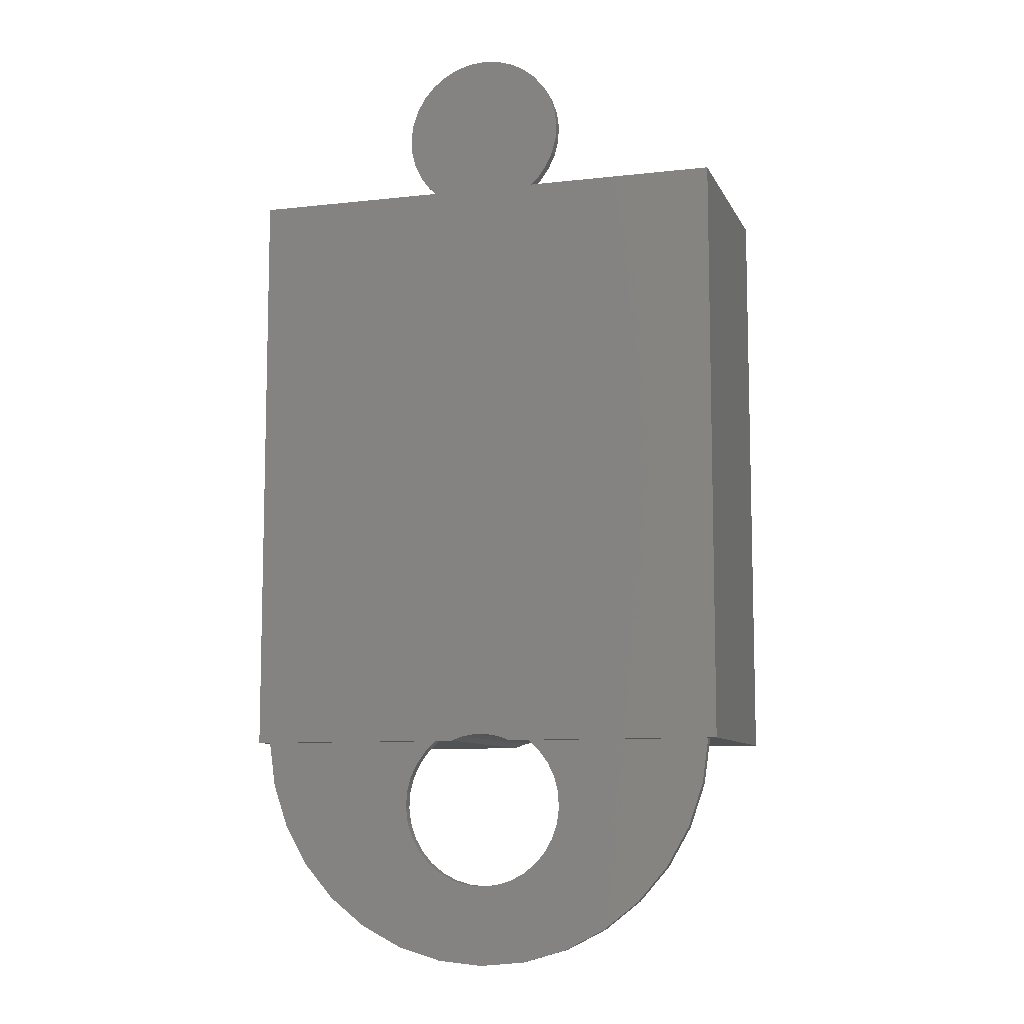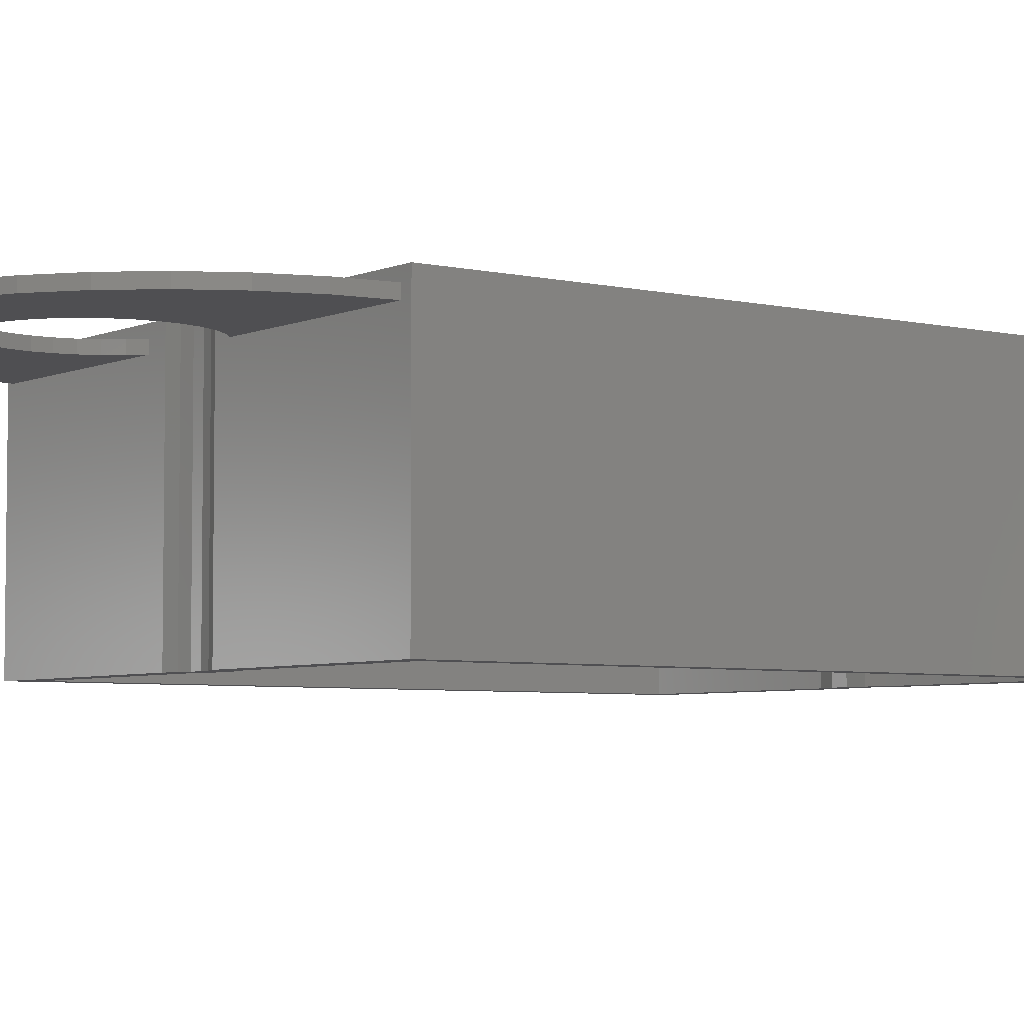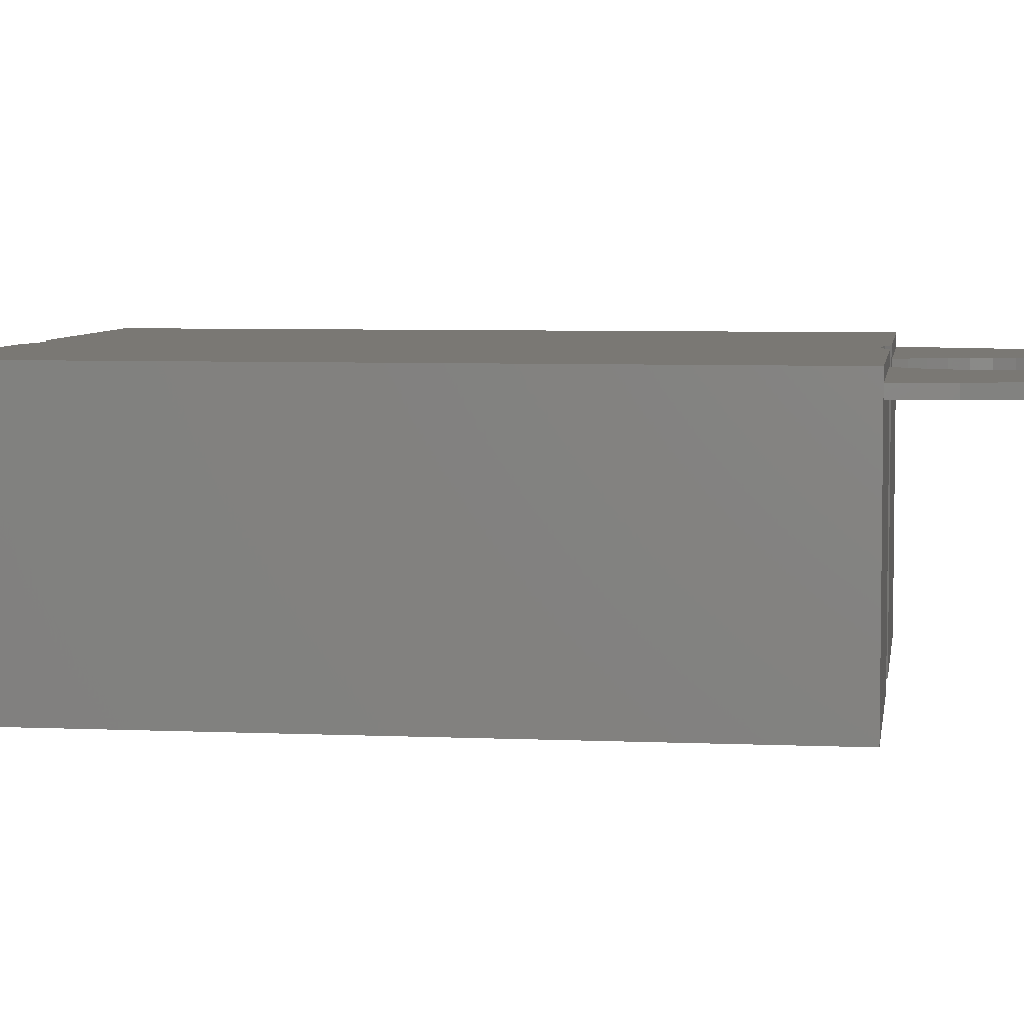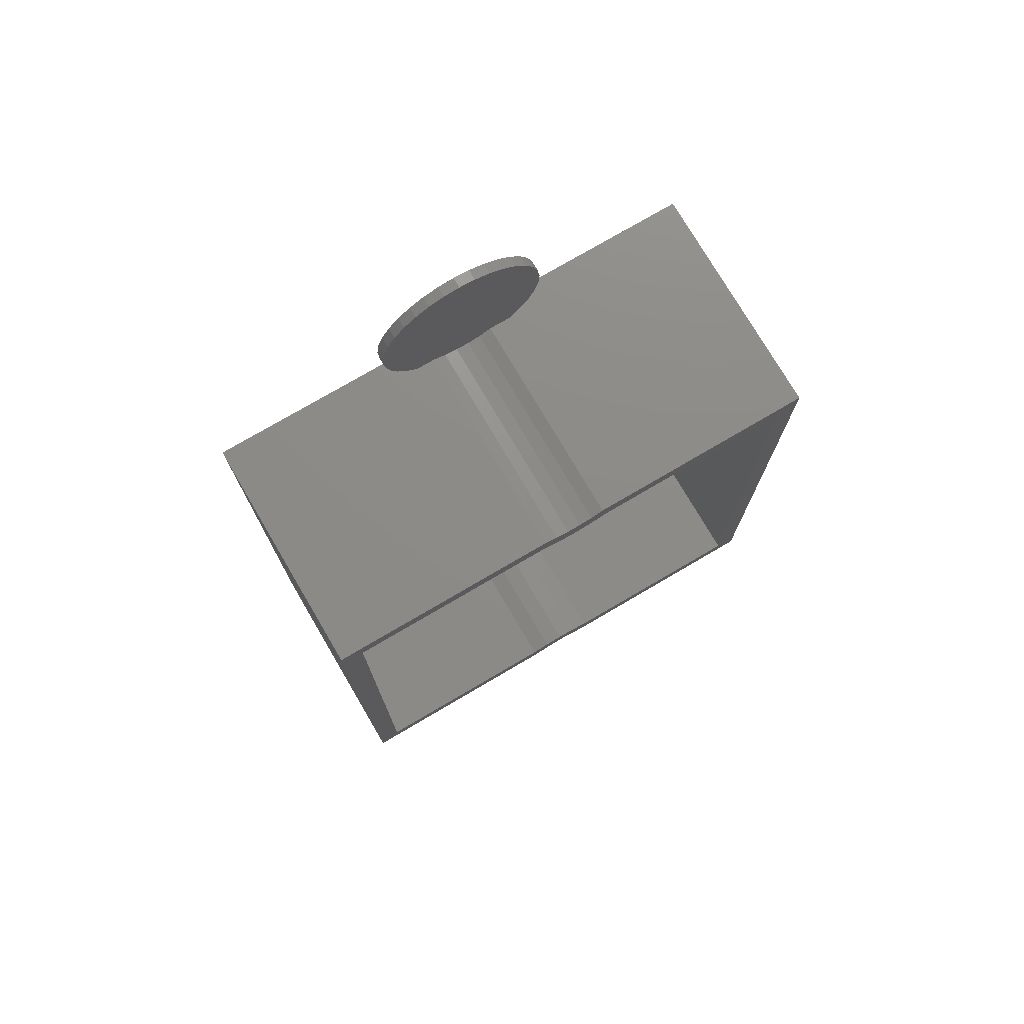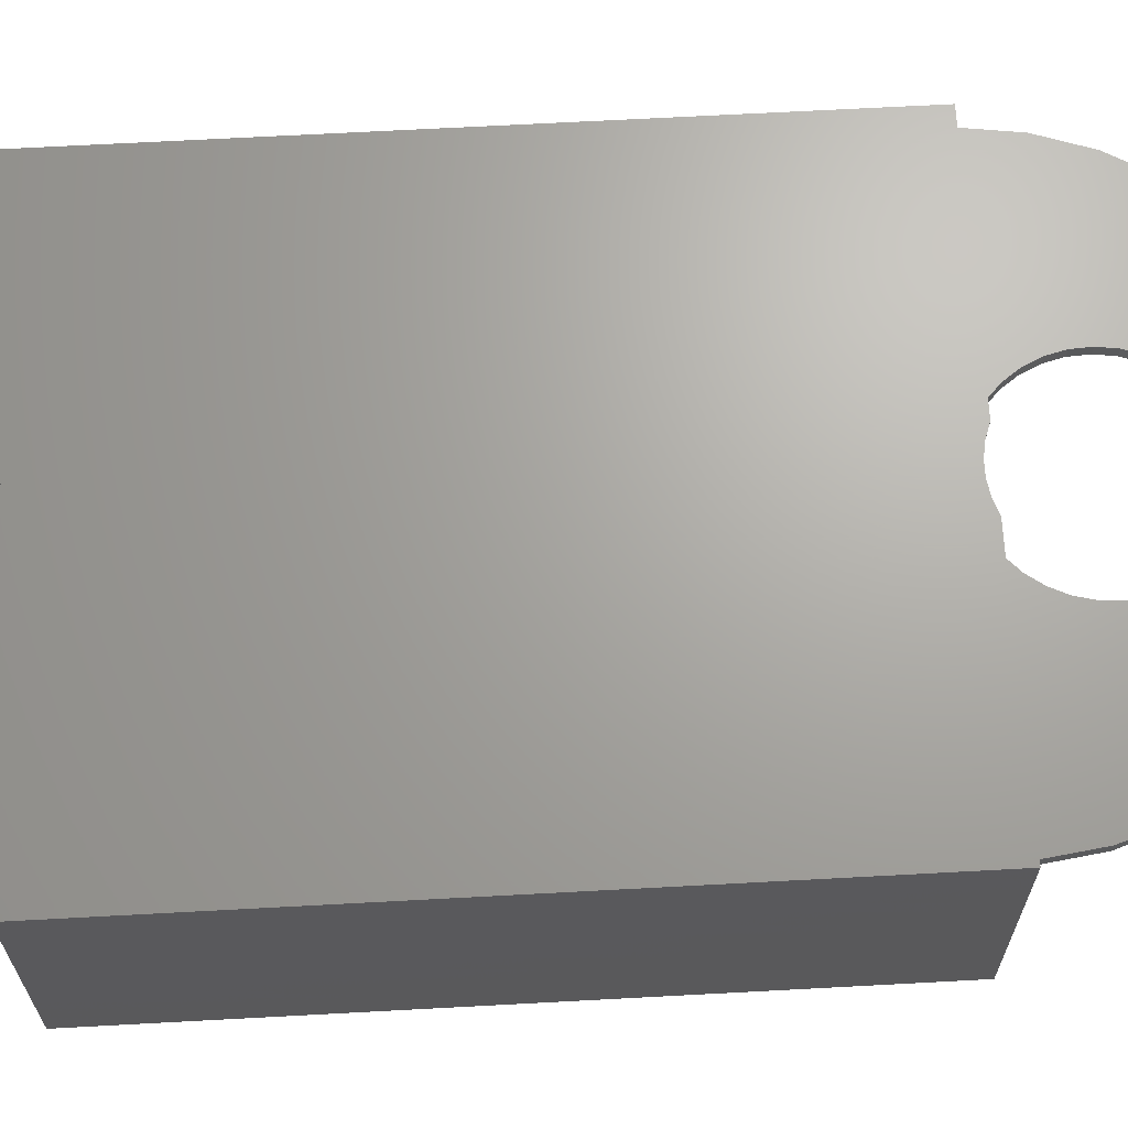
<metadata>
{"format":"stl","ext":"stl","renderer":"f3d","projection":"perspective","resolution":1024,"background":"white","views":[{"elev":-9.0,"azim":-163.1,"up":"+Z"},{"elev":-4.9,"azim":-126.6,"up":"+Y"},{"elev":5.6,"azim":97.8,"up":"+Y"},{"elev":75.9,"azim":-30.4,"up":"+Z"},{"elev":67.3,"azim":86.9,"up":"+Y"}]}
</metadata>
<code>
# stl→obj: 214 verts, 428 faces
v 0.1192 -0.007812 0.5625
v 0.1192 -0.1641 0.5625
v 0.1062 -0.007812 0.5587
v 0.1062 -0.1641 0.5587
v 0.09272 -0.007812 0.5574
v 0.09272 -0.1641 0.5574
v 0.07926 -0.007812 0.5587
v 0.07926 -0.1641 0.5587
v 0.06629 -0.007812 0.5625
v 0.06629 -0.1641 0.5625
v 0.2636 -0.1641 0.5625
v 0.2636 -0.007812 0.5625
v 0.2636 -0.1641 0.1484
v 0.2636 -0.007812 0.1484
v 0.1192 -0.1641 0.1484
v 0.1192 -0.007812 0.1484
v 0.06629 -0.007812 0.1484
v 0.06629 -0.1641 0.1484
v 0.07926 -0.007812 0.1523
v 0.07926 -0.1641 0.1523
v 0.09272 -0.007812 0.1535
v 0.09272 -0.1641 0.1535
v 0.1062 -0.007812 0.1523
v 0.1062 -0.1641 0.1523
v -0.07812 -0.1641 0.1484
v -0.07812 -0.007812 0.1484
v -0.07812 -0.1641 0.5625
v -0.07812 -0.007812 0.5625
v 0.2733 1.951e-17 0.1328
v 0.2733 -0.007812 0.1328
v 0.2685 1.736e-17 0.09889
v 0.2685 -0.007812 0.09889
v 0.2574 1.494e-17 0.06648
v 0.2574 -0.007812 0.06648
v 0.2404 1.235e-17 0.03677
v 0.2404 -0.007812 0.03677
v 0.218 9.668e-18 0.01083
v 0.218 -0.007812 0.01083
v 0.1911 6.997e-18 -0.01039
v 0.1911 -0.007812 -0.01039
v 0.1607 4.435e-18 -0.02612
v 0.1607 -0.007812 -0.02612
v 0.1278 2.074e-18 -0.0358
v 0.1278 -0.007812 -0.0358
v 0.09375 -1.541e-33 -0.03906
v 0.09375 -0.007812 -0.03906
v 0.05965 -1.712e-18 -0.0358
v 0.05965 -0.007812 -0.0358
v 0.0268 -2.998e-18 -0.02612
v 0.0268 -0.007812 -0.02612
v -0.003629 -3.814e-18 -0.01039
v -0.003629 -0.007812 -0.01039
v -0.03052 -4.128e-18 0.01083
v -0.03052 -0.007812 0.01083
v -0.05289 -3.93e-18 0.03677
v -0.05289 -0.007812 0.03677
v -0.06993 -3.227e-18 0.06648
v -0.06993 -0.007812 0.06648
v -0.08102 -2.044e-18 0.09889
v -0.08102 -0.007812 0.09889
v -0.08577 -4.242e-19 0.1328
v -0.08577 -0.007812 0.1328
v 0.09375 3.474e-18 0.02085
v 0.1056 -0.007812 0.02199
v 0.1056 4.197e-18 0.02199
v 0.1171 -0.007812 0.02537
v 0.1171 5.019e-18 0.02537
v 0.1276 -0.007812 0.03086
v 0.1276 5.912e-18 0.03086
v 0.137 -0.007812 0.03827
v 0.137 6.842e-18 0.03827
v 0.1448 -0.007812 0.04731
v 0.1448 7.775e-18 0.04731
v 0.1507 -0.007812 0.05768
v 0.1507 8.678e-18 0.05768
v 0.1545 -0.007812 0.06897
v 0.1545 9.518e-18 0.06897
v 0.1561 -0.007812 0.08079
v 0.1561 1.026e-17 0.08079
v 0.1554 -0.007812 0.09269
v 0.1554 1.089e-17 0.09269
v 0.1525 -0.007812 0.1043
v 0.1525 1.137e-17 0.1043
v 0.1475 -0.007812 0.1151
v 0.1475 1.168e-17 0.1151
v 0.1404 -0.007812 0.1247
v 0.1404 1.183e-17 0.1247
v 0.1317 -0.007812 0.1328
v 0.1317 1.18e-17 0.1328
v 0.09375 -0.007812 0.02085
v 0.08188 2.879e-18 0.02199
v 0.08188 -0.007812 0.02199
v 0.07044 2.431e-18 0.02537
v 0.07044 -0.007812 0.02537
v 0.05985 2.148e-18 0.03086
v 0.05985 -0.007812 0.03086
v 0.0505 2.04e-18 0.03827
v 0.0505 -0.007812 0.03827
v 0.04273 2.111e-18 0.04731
v 0.04273 -0.007812 0.04731
v 0.03683 2.359e-18 0.05768
v 0.03683 -0.007812 0.05768
v 0.033 2.773e-18 0.06897
v 0.033 -0.007812 0.06897
v 0.03139 3.34e-18 0.08079
v 0.03139 -0.007812 0.08079
v 0.03206 4.038e-18 0.09269
v 0.03206 -0.007812 0.09269
v 0.03498 4.842e-18 0.1043
v 0.03498 -0.007812 0.1043
v 0.04004 5.722e-18 0.1151
v 0.04004 -0.007812 0.1151
v 0.04707 6.647e-18 0.1247
v 0.04707 -0.007812 0.1247
v 0.0558 7.583e-18 0.1328
v 0.0558 -0.007812 0.1328
v 0.2792 0.007812 0.1328
v 0.2792 -0.1641 0.1328
v 0.1159 0.007812 0.1328
v 0.1159 -0.1641 0.1328
v 0.0695 0.007812 0.1328
v 0.0695 -0.1641 0.1328
v -0.09375 0.007812 0.1328
v -0.09375 -0.1641 0.1328
v 0.0558 8.872e-18 0.5781
v 0.0558 -0.007812 0.5781
v 0.04707 9.29e-18 0.5862
v 0.04707 -0.007812 0.5862
v 0.04004 9.969e-18 0.5959
v 0.04004 -0.007812 0.5959
v 0.03498 1.089e-17 0.6067
v 0.03498 -0.007812 0.6067
v 0.03206 1.201e-17 0.6182
v 0.03206 -0.007812 0.6182
v 0.03139 1.329e-17 0.6302
v 0.03139 -0.007812 0.6302
v 0.033 1.469e-17 0.642
v 0.033 -0.007812 0.642
v 0.03683 1.616e-17 0.6533
v 0.03683 -0.007812 0.6533
v 0.04273 1.764e-17 0.6636
v 0.04273 -0.007812 0.6636
v 0.0505 1.907e-17 0.6727
v 0.0505 -0.007812 0.6727
v 0.05985 2.042e-17 0.6801
v 0.05985 -0.007812 0.6801
v 0.07044 2.161e-17 0.6856
v 0.07044 -0.007812 0.6856
v 0.08188 2.262e-17 0.6889
v 0.08188 -0.007812 0.6889
v 0.09375 2.341e-17 0.6901
v 0.09375 -0.007812 0.6901
v 0.1056 2.394e-17 0.6889
v 0.1056 -0.007812 0.6889
v 0.1171 2.42e-17 0.6856
v 0.1171 -0.007812 0.6856
v 0.1276 2.418e-17 0.6801
v 0.1276 -0.007812 0.6801
v 0.137 2.388e-17 0.6727
v 0.137 -0.007812 0.6727
v 0.1448 2.33e-17 0.6636
v 0.1448 -0.007812 0.6636
v 0.1507 2.248e-17 0.6533
v 0.1507 -0.007812 0.6533
v 0.1545 2.144e-17 0.642
v 0.1545 -0.007812 0.642
v 0.1561 2.022e-17 0.6302
v 0.1561 -0.007812 0.6302
v 0.1554 1.886e-17 0.6182
v 0.1554 -0.007812 0.6182
v 0.1525 1.741e-17 0.6067
v 0.1525 -0.007812 0.6067
v 0.1475 1.593e-17 0.5959
v 0.1475 -0.007812 0.5959
v 0.1404 1.447e-17 0.5862
v 0.1404 -0.007812 0.5862
v 0.1317 1.309e-17 0.5781
v 0.1317 -0.007812 0.5781
v 0.1069 1.121e-17 0.5749
v 0.07851 9.635e-18 0.5749
v 0.1159 7.737e-18 0.5781
v 0.0695 9.496e-18 0.5781
v 0.08794 9.975e-18 0.5732
v 0.09751 1.051e-17 0.5732
v 0.1159 -0.007812 0.5781
v 0.07851 -0.007812 0.5749
v 0.1069 -0.007812 0.5749
v 0.0695 -0.007812 0.5781
v 0.08794 -0.007812 0.5732
v 0.09751 -0.007812 0.5732
v 0.0695 -0.1641 0.5781
v -0.09375 -0.1641 0.5781
v -0.09375 0.007812 0.5781
v 0.0695 0.007812 0.5781
v 0.1159 0.007812 0.5781
v 0.2792 0.007812 0.5781
v 0.2792 -0.1641 0.5781
v 0.1159 -0.1641 0.5781
v 0.1069 -0.1641 0.5749
v 0.09751 -0.1641 0.5732
v 0.08794 -0.1641 0.5732
v 0.07851 -0.1641 0.5749
v 0.09751 0.007812 0.5732
v 0.1069 0.007812 0.5749
v 0.08794 0.007812 0.5732
v 0.07851 0.007812 0.5749
v 0.09751 -0.1641 0.1377
v 0.08794 -0.1641 0.1377
v 0.07851 -0.1641 0.1361
v 0.1069 -0.1641 0.1361
v 0.08794 0.007812 0.1377
v 0.07851 0.007812 0.1361
v 0.09751 0.007812 0.1377
v 0.1069 0.007812 0.1361
f 1 2 3
f 3 2 4
f 3 4 5
f 5 4 6
f 5 6 7
f 7 6 8
f 7 8 9
f 9 8 10
f 11 2 12
f 12 2 1
f 13 11 14
f 14 11 12
f 15 13 16
f 16 13 14
f 17 18 19
f 19 18 20
f 19 20 21
f 21 20 22
f 21 22 23
f 23 22 24
f 23 24 16
f 16 24 15
f 25 18 26
f 26 18 17
f 27 25 28
f 28 25 26
f 10 27 9
f 9 27 28
f 21 3 5
f 19 21 5
f 12 1 3
f 12 3 21
f 12 21 23
f 12 23 16
f 12 16 14
f 26 17 19
f 26 19 5
f 26 5 7
f 26 7 9
f 26 9 28
f 29 30 31
f 31 30 32
f 31 32 33
f 33 32 34
f 33 34 35
f 35 34 36
f 35 36 37
f 37 36 38
f 37 38 39
f 39 38 40
f 39 40 41
f 41 40 42
f 41 42 43
f 43 42 44
f 43 44 45
f 45 44 46
f 45 46 47
f 47 46 48
f 47 48 49
f 49 48 50
f 49 50 51
f 51 50 52
f 51 52 53
f 53 52 54
f 53 54 55
f 55 54 56
f 55 56 57
f 57 56 58
f 57 58 59
f 59 58 60
f 59 60 61
f 61 60 62
f 63 64 65
f 65 64 66
f 65 66 67
f 67 66 68
f 67 68 69
f 69 68 70
f 69 70 71
f 71 70 72
f 71 72 73
f 73 72 74
f 73 74 75
f 75 74 76
f 75 76 77
f 77 76 78
f 77 78 79
f 79 78 80
f 79 80 81
f 81 80 82
f 81 82 83
f 83 82 84
f 83 84 85
f 85 84 86
f 85 86 87
f 87 86 88
f 87 88 89
f 64 63 90
f 90 63 91
f 90 91 92
f 92 91 93
f 92 93 94
f 94 93 95
f 94 95 96
f 96 95 97
f 96 97 98
f 98 97 99
f 98 99 100
f 100 99 101
f 100 101 102
f 102 101 103
f 102 103 104
f 104 103 105
f 104 105 106
f 106 105 107
f 106 107 108
f 108 107 109
f 108 109 110
f 110 109 111
f 110 111 112
f 112 111 113
f 112 113 114
f 114 113 115
f 114 115 116
f 73 75 35
f 71 73 35
f 69 71 35
f 111 109 59
f 99 55 101
f 99 97 55
f 55 97 95
f 43 47 41
f 45 47 43
f 29 31 83
f 29 83 85
f 29 85 87
f 29 87 89
f 37 39 51
f 37 51 53
f 37 53 63
f 37 63 65
f 37 65 67
f 37 67 69
f 37 69 35
f 61 115 113
f 61 113 111
f 61 111 59
f 53 55 95
f 53 95 93
f 53 93 91
f 53 91 63
f 83 31 81
f 81 31 33
f 81 33 79
f 79 33 77
f 77 33 35
f 77 35 75
f 109 107 59
f 59 107 105
f 59 105 57
f 105 103 57
f 57 103 101
f 57 101 55
f 47 49 41
f 41 49 51
f 41 51 39
f 36 74 72
f 36 72 70
f 36 70 68
f 60 110 112
f 102 56 100
f 56 98 100
f 96 98 56
f 42 48 44
f 44 48 46
f 30 88 86
f 30 86 84
f 30 84 82
f 30 82 32
f 38 36 68
f 38 68 66
f 38 66 64
f 38 64 90
f 38 90 54
f 38 54 52
f 38 52 40
f 62 60 112
f 62 112 114
f 62 114 116
f 54 90 92
f 54 92 94
f 54 94 96
f 54 96 56
f 78 34 80
f 80 34 32
f 80 32 82
f 74 36 76
f 76 36 34
f 76 34 78
f 58 106 60
f 60 106 108
f 60 108 110
f 56 102 58
f 58 102 104
f 58 104 106
f 40 52 42
f 42 52 50
f 42 50 48
f 117 118 30
f 117 30 29
f 117 29 89
f 119 117 89
f 119 89 88
f 119 88 120
f 120 88 118
f 118 88 30
f 121 122 116
f 121 116 115
f 121 115 61
f 123 121 61
f 123 61 62
f 123 62 124
f 124 62 122
f 122 62 116
f 125 126 127
f 127 126 128
f 127 128 129
f 129 128 130
f 129 130 131
f 131 130 132
f 131 132 133
f 133 132 134
f 133 134 135
f 135 134 136
f 135 136 137
f 137 136 138
f 137 138 139
f 139 138 140
f 139 140 141
f 141 140 142
f 141 142 143
f 143 142 144
f 143 144 145
f 145 144 146
f 145 146 147
f 147 146 148
f 147 148 149
f 149 148 150
f 149 150 151
f 151 150 152
f 151 152 153
f 153 152 154
f 153 154 155
f 155 154 156
f 155 156 157
f 157 156 158
f 157 158 159
f 159 158 160
f 159 160 161
f 161 160 162
f 161 162 163
f 163 162 164
f 163 164 165
f 165 164 166
f 165 166 167
f 167 166 168
f 167 168 169
f 169 168 170
f 169 170 171
f 171 170 172
f 171 172 173
f 173 172 174
f 173 174 175
f 175 174 176
f 175 176 177
f 177 176 178
f 179 180 181
f 180 182 181
f 151 153 149
f 147 149 153
f 155 147 153
f 145 147 155
f 157 145 155
f 143 145 157
f 159 143 157
f 141 143 159
f 161 141 159
f 139 141 161
f 163 139 161
f 183 180 179
f 184 183 179
f 175 177 181
f 175 181 182
f 175 182 125
f 175 125 127
f 175 127 173
f 127 129 173
f 173 129 131
f 173 131 171
f 171 131 133
f 171 133 169
f 169 133 135
f 169 135 167
f 167 135 137
f 167 137 165
f 165 137 139
f 165 139 163
f 185 186 187
f 185 188 186
f 150 154 152
f 154 150 148
f 154 148 156
f 156 148 146
f 156 146 158
f 158 146 144
f 158 144 160
f 160 144 142
f 160 142 162
f 162 142 140
f 162 140 164
f 187 186 189
f 187 189 190
f 176 174 128
f 176 128 126
f 176 126 188
f 176 188 185
f 176 185 178
f 164 140 166
f 166 140 138
f 166 138 168
f 168 138 136
f 168 136 170
f 170 136 134
f 170 134 172
f 172 134 132
f 172 132 174
f 174 132 130
f 174 130 128
f 191 126 192
f 191 188 126
f 193 192 126
f 193 126 125
f 193 125 182
f 193 182 194
f 177 195 181
f 196 195 177
f 196 177 178
f 196 178 197
f 197 178 198
f 198 178 185
f 190 199 187
f 187 199 198
f 187 198 185
f 199 190 200
f 200 190 189
f 200 189 201
f 201 189 186
f 201 186 202
f 202 186 188
f 202 188 191
f 203 179 204
f 204 179 181
f 204 181 195
f 179 203 184
f 184 203 205
f 184 205 183
f 183 205 206
f 183 206 180
f 180 206 194
f 180 194 182
f 15 24 207
f 18 208 20
f 18 25 208
f 10 8 201
f 24 22 207
f 207 22 208
f 22 20 208
f 4 200 6
f 200 201 6
f 6 201 8
f 25 209 208
f 198 199 197
f 2 11 197
f 2 197 199
f 2 199 200
f 2 200 4
f 124 122 209
f 124 209 25
f 124 25 27
f 124 27 192
f 27 10 201
f 27 201 202
f 27 202 191
f 27 191 192
f 13 15 207
f 13 207 210
f 13 210 120
f 13 120 118
f 13 118 197
f 13 197 11
f 211 209 212
f 212 209 122
f 212 122 121
f 209 211 208
f 208 211 213
f 208 213 207
f 207 213 214
f 207 214 210
f 210 214 119
f 210 119 120
f 118 117 197
f 197 117 196
f 192 193 124
f 124 193 123
f 123 212 121
f 211 203 213
f 205 203 211
f 193 194 206
f 193 206 205
f 193 205 211
f 193 211 212
f 193 212 123
f 196 117 119
f 196 119 214
f 196 214 213
f 196 213 203
f 196 203 204
f 196 204 195

</code>
